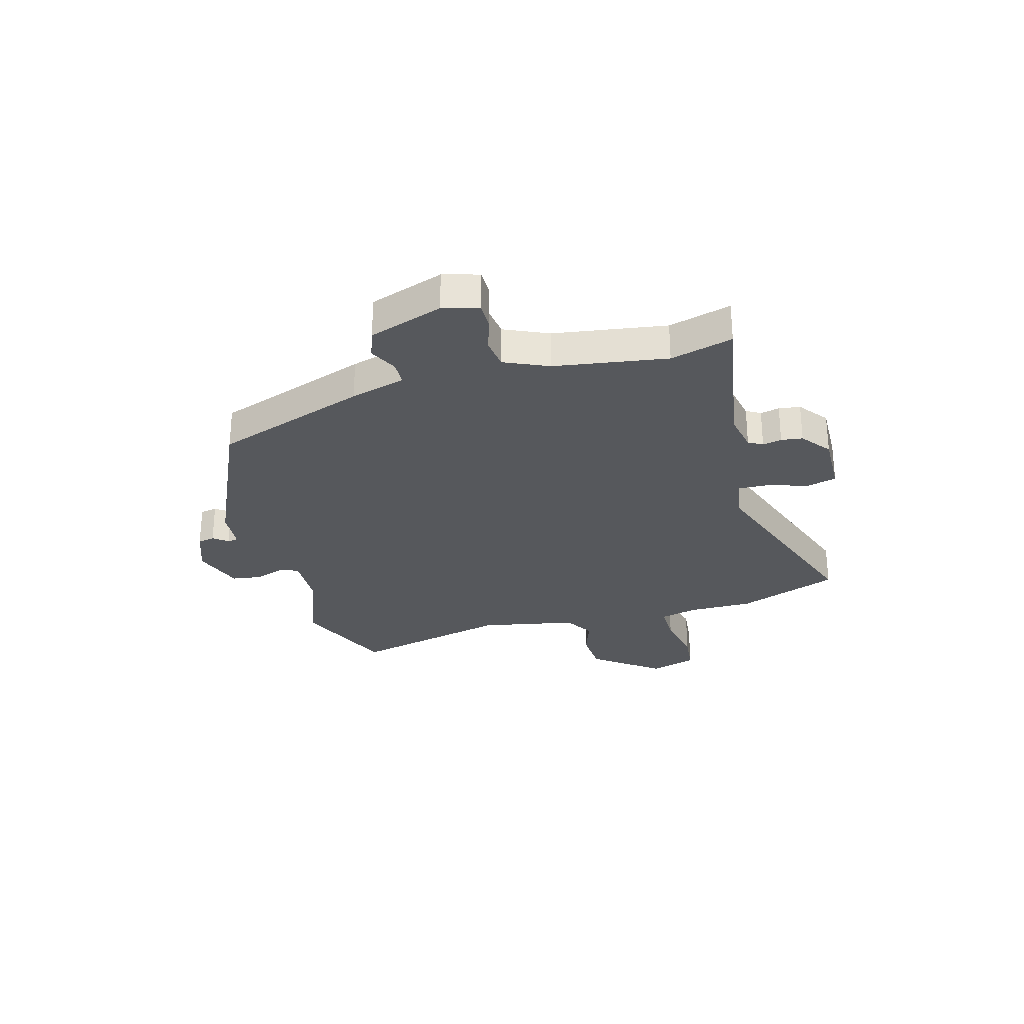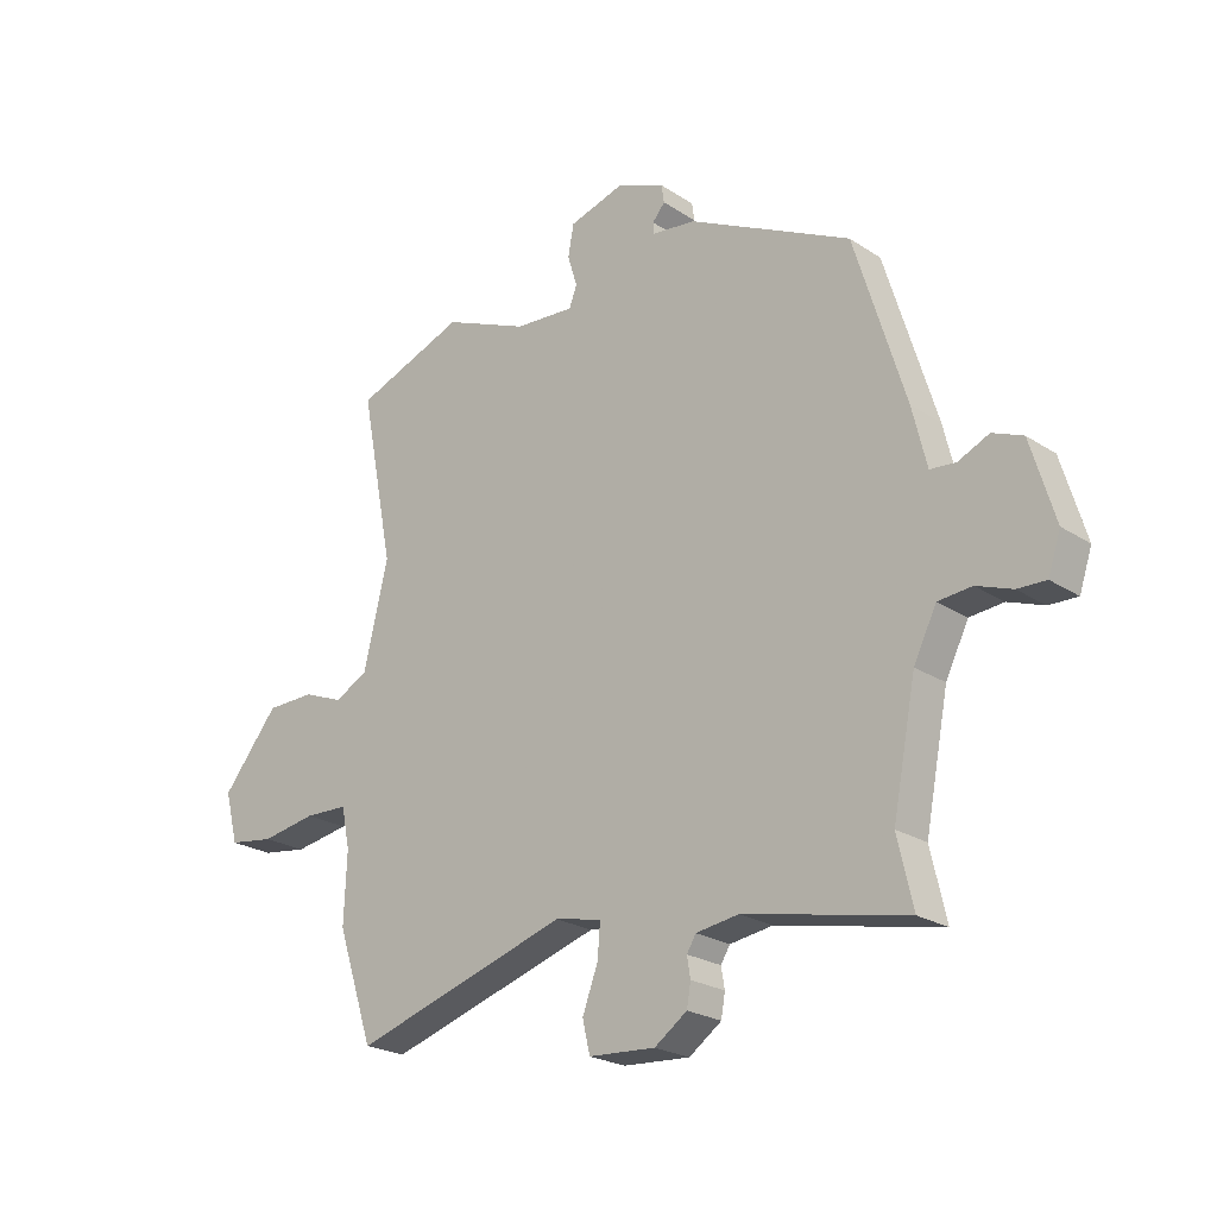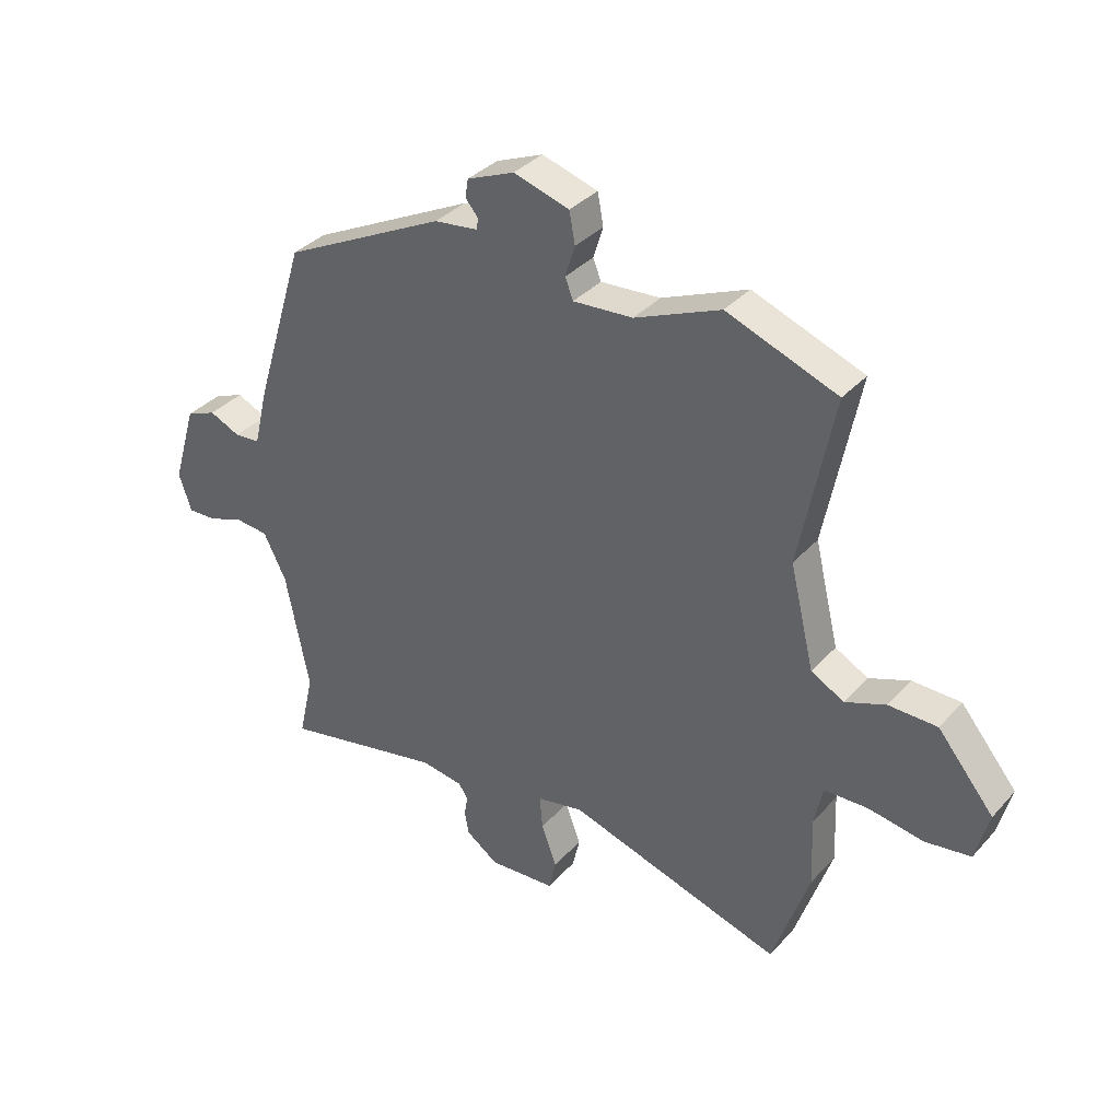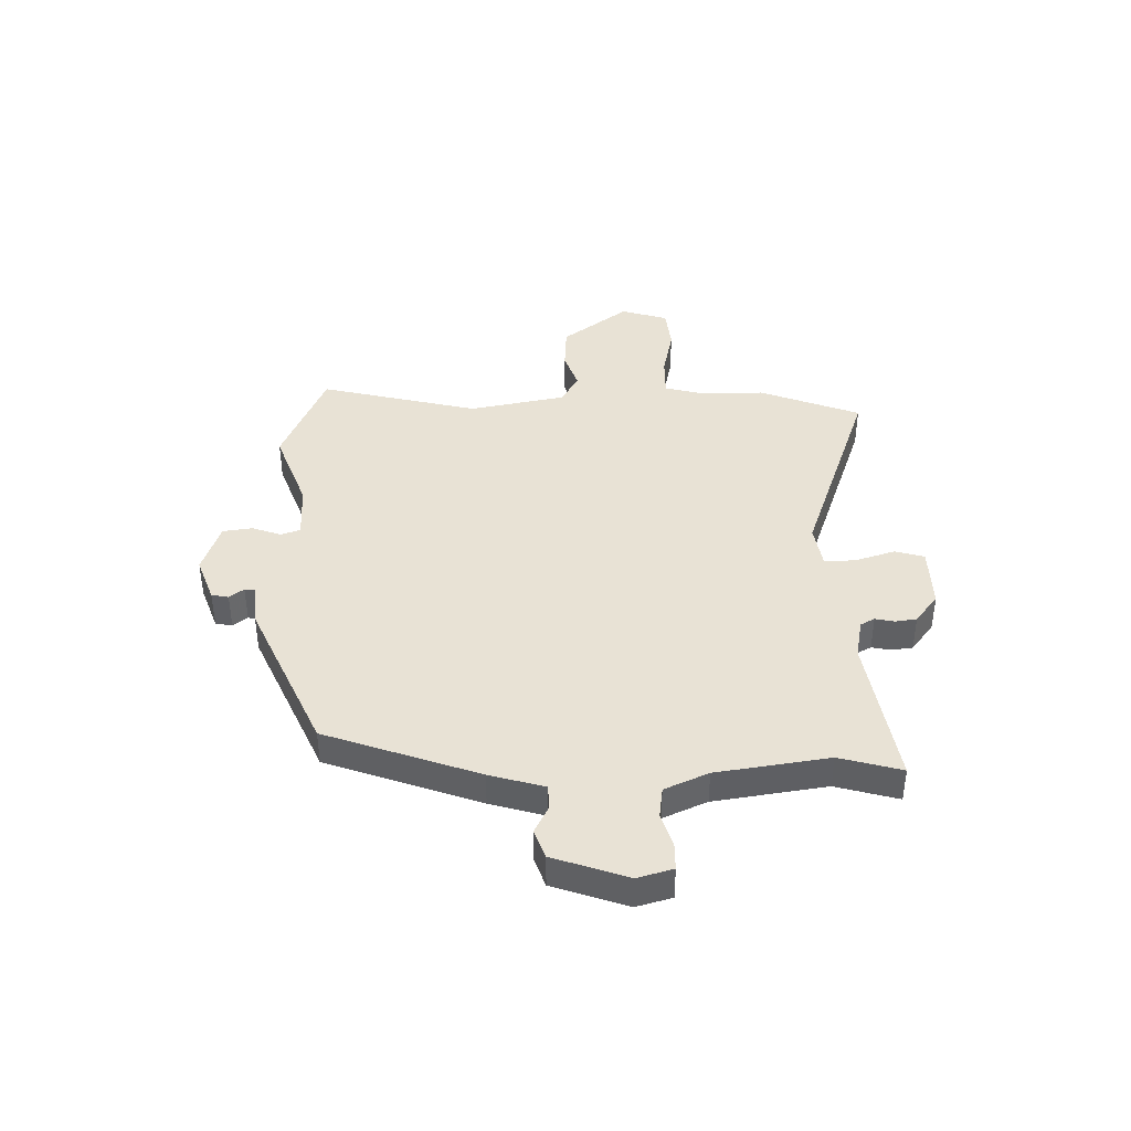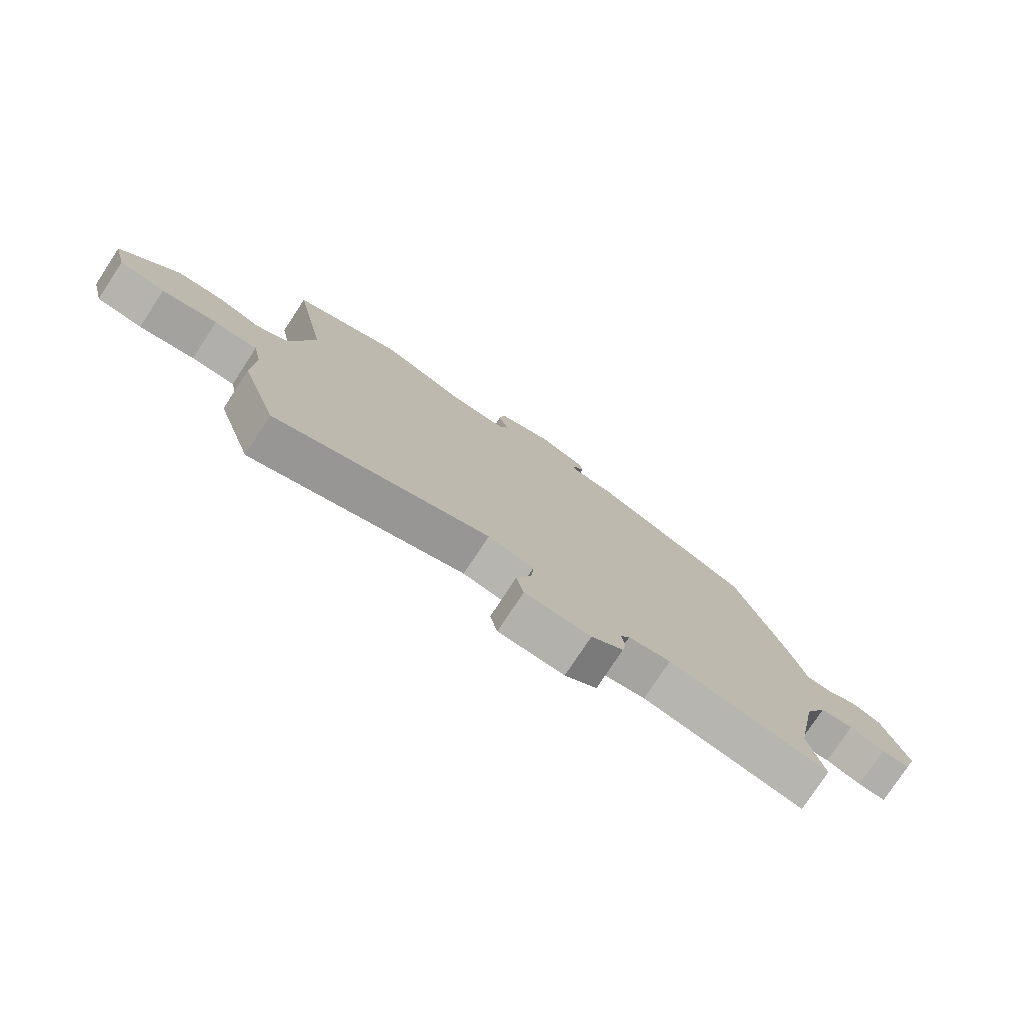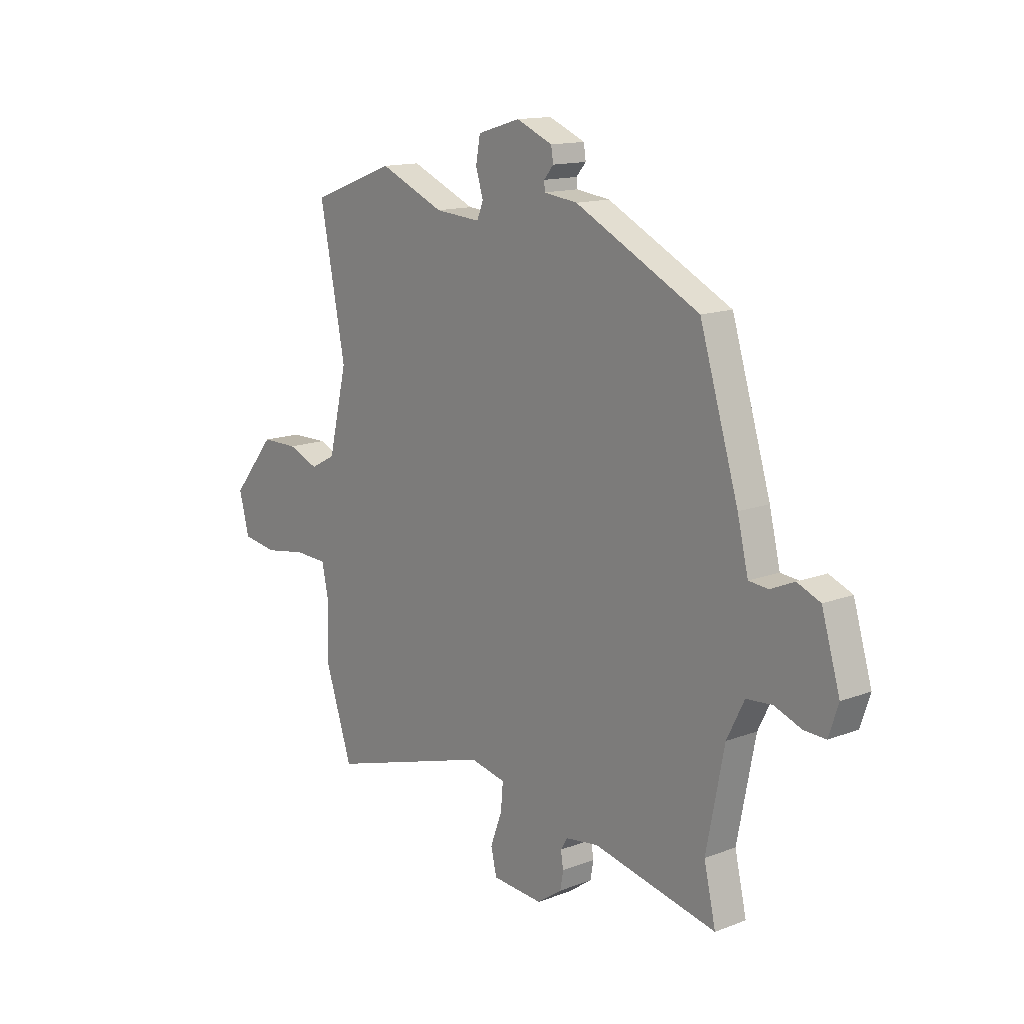
<metadata>
{"format":"obj","ext":"obj","renderer":"f3d","projection":"perspective","resolution":1024,"background":"white","views":[{"elev":-28.3,"azim":108.0,"up":"+Y"},{"elev":-23.2,"azim":42.4,"up":"+Z"},{"elev":35.6,"azim":-144.2,"up":"+Z"},{"elev":40.8,"azim":91.5,"up":"+Y"},{"elev":-77.4,"azim":-33.3,"up":"+Z"},{"elev":14.1,"azim":50.0,"up":"+Z"}]}
</metadata>
<code>
v -0.524 0.07 0.491
v -0.33 0.07 0.563
v -0.18 0.07 0.499
v -0.075 0.07 0.491
v -0.061 0.07 0.527
v -0.078 0.07 0.582
v -0.068 0.07 0.637
v 0.03 0.07 0.666
v 0.113 0.07 0.631
v 0.118 0.07 0.599
v 0.096 0.07 0.573
v 0.098 0.07 0.553
v 0.175 0.07 0.543
v 0.46 0.07 0.399
v 0.549 0.07 0.108
v 0.574 0.07 0.004
v 0.619 0.07 0
v 0.673 0.07 0.024
v 0.726 0.07 0.002
v 0.768 0.07 -0.139
v 0.746 0.07 -0.205
v 0.696 0.07 -0.203
v 0.634 0.07 -0.18
v 0.575 0.07 -0.185
v 0.535 0.07 -0.265
v 0.494 0.07 -0.474
v 0.521 0.07 -0.592
v 0.237 0.07 -0.532
v 0.162 0.07 -0.543
v 0.146 0.07 -0.569
v 0.152 0.07 -0.605
v 0.145 0.07 -0.645
v 0.088 0.07 -0.685
v -0.029 0.07 -0.677
v -0.042 0.07 -0.621
v -0.015 0.07 -0.548
v -0.01 0.07 -0.489
v -0.092 0.07 -0.472
v -0.471 0.07 -0.587
v -0.535 0.07 -0.395
v -0.53 0.07 -0.272
v -0.545 0.07 -0.201
v -0.621 0.07 -0.198
v -0.718 0.07 -0.214
v -0.798 0.07 -0.202
v -0.821 0.07 -0.113
v -0.722 0.07 0.007
v -0.637 0.07 0.008
v -0.566 0.07 -0.02
v -0.508 0.07 0.011
v -0.465 0.07 0.19
v -0.524 0 0.491
v -0.33 0 0.563
v -0.18 0 0.499
v -0.075 0 0.491
v -0.061 0 0.527
v -0.078 0 0.582
v -0.068 0 0.637
v 0.03 0 0.666
v 0.113 0 0.631
v 0.118 0 0.599
v 0.096 0 0.573
v 0.098 0 0.553
v 0.175 0 0.543
v 0.46 0 0.399
v 0.549 0 0.108
v 0.574 0 0.004
v 0.619 0 0
v 0.673 0 0.024
v 0.726 0 0.002
v 0.768 0 -0.139
v 0.746 0 -0.205
v 0.696 0 -0.203
v 0.634 0 -0.18
v 0.575 0 -0.185
v 0.535 0 -0.265
v 0.494 0 -0.474
v 0.521 0 -0.592
v 0.237 0 -0.532
v 0.162 0 -0.543
v 0.146 0 -0.569
v 0.152 0 -0.605
v 0.145 0 -0.645
v 0.088 0 -0.685
v -0.029 0 -0.677
v -0.042 0 -0.621
v -0.015 0 -0.548
v -0.01 0 -0.489
v -0.092 0 -0.472
v -0.471 0 -0.587
v -0.535 0 -0.395
v -0.53 0 -0.272
v -0.545 0 -0.201
v -0.621 0 -0.198
v -0.718 0 -0.214
v -0.798 0 -0.202
v -0.821 0 -0.113
v -0.722 0 0.007
v -0.637 0 0.008
v -0.566 0 -0.02
v -0.508 0 0.011
v -0.465 0 0.19
f 46 47 48 49
f 44 45 46 49
f 43 44 49 50
f 42 43 50
f 41 42 50 51
f 38 39 40 41
f 37 38 41 51
f 33 34 35 36
f 33 36 37
f 30 31 32 33
f 30 33 37
f 29 30 37 51
f 26 27 28
f 25 26 28 29
f 24 25 29 51
f 20 21 22 23
f 17 18 19 20
f 16 17 20 23
f 13 14 15 16
f 12 13 16 23
f 8 9 10 11
f 8 11 12
f 5 6 7 8
f 4 5 8 12
f 51 1 2 3
f 51 3 4
f 23 24 51
f 4 12 23 51
f 100 99 98 97
f 100 97 96 95
f 101 100 95 94
f 101 94 93
f 102 101 93 92
f 92 91 90 89
f 102 92 89 88
f 87 86 85 84
f 88 87 84
f 84 83 82 81
f 88 84 81
f 102 88 81 80
f 79 78 77
f 80 79 77 76
f 102 80 76 75
f 74 73 72 71
f 71 70 69 68
f 74 71 68 67
f 67 66 65 64
f 74 67 64 63
f 62 61 60 59
f 63 62 59
f 59 58 57 56
f 63 59 56 55
f 54 53 52 102
f 55 54 102
f 102 75 74
f 102 74 63 55
f 1 52 53 2
f 2 53 54 3
f 3 54 55 4
f 4 55 56 5
f 5 56 57 6
f 6 57 58 7
f 7 58 59 8
f 8 59 60 9
f 9 60 61 10
f 10 61 62 11
f 11 62 63 12
f 12 63 64 13
f 13 64 65 14
f 14 65 66 15
f 15 66 67 16
f 16 67 68 17
f 17 68 69 18
f 18 69 70 19
f 19 70 71 20
f 20 71 72 21
f 21 72 73 22
f 22 73 74 23
f 23 74 75 24
f 24 75 76 25
f 25 76 77 26
f 26 77 78 27
f 27 78 79 28
f 28 79 80 29
f 29 80 81 30
f 30 81 82 31
f 31 82 83 32
f 32 83 84 33
f 33 84 85 34
f 34 85 86 35
f 35 86 87 36
f 36 87 88 37
f 37 88 89 38
f 38 89 90 39
f 39 90 91 40
f 40 91 92 41
f 41 92 93 42
f 42 93 94 43
f 43 94 95 44
f 44 95 96 45
f 45 96 97 46
f 46 97 98 47
f 47 98 99 48
f 48 99 100 49
f 49 100 101 50
f 50 101 102 51
f 51 102 52 1

</code>
